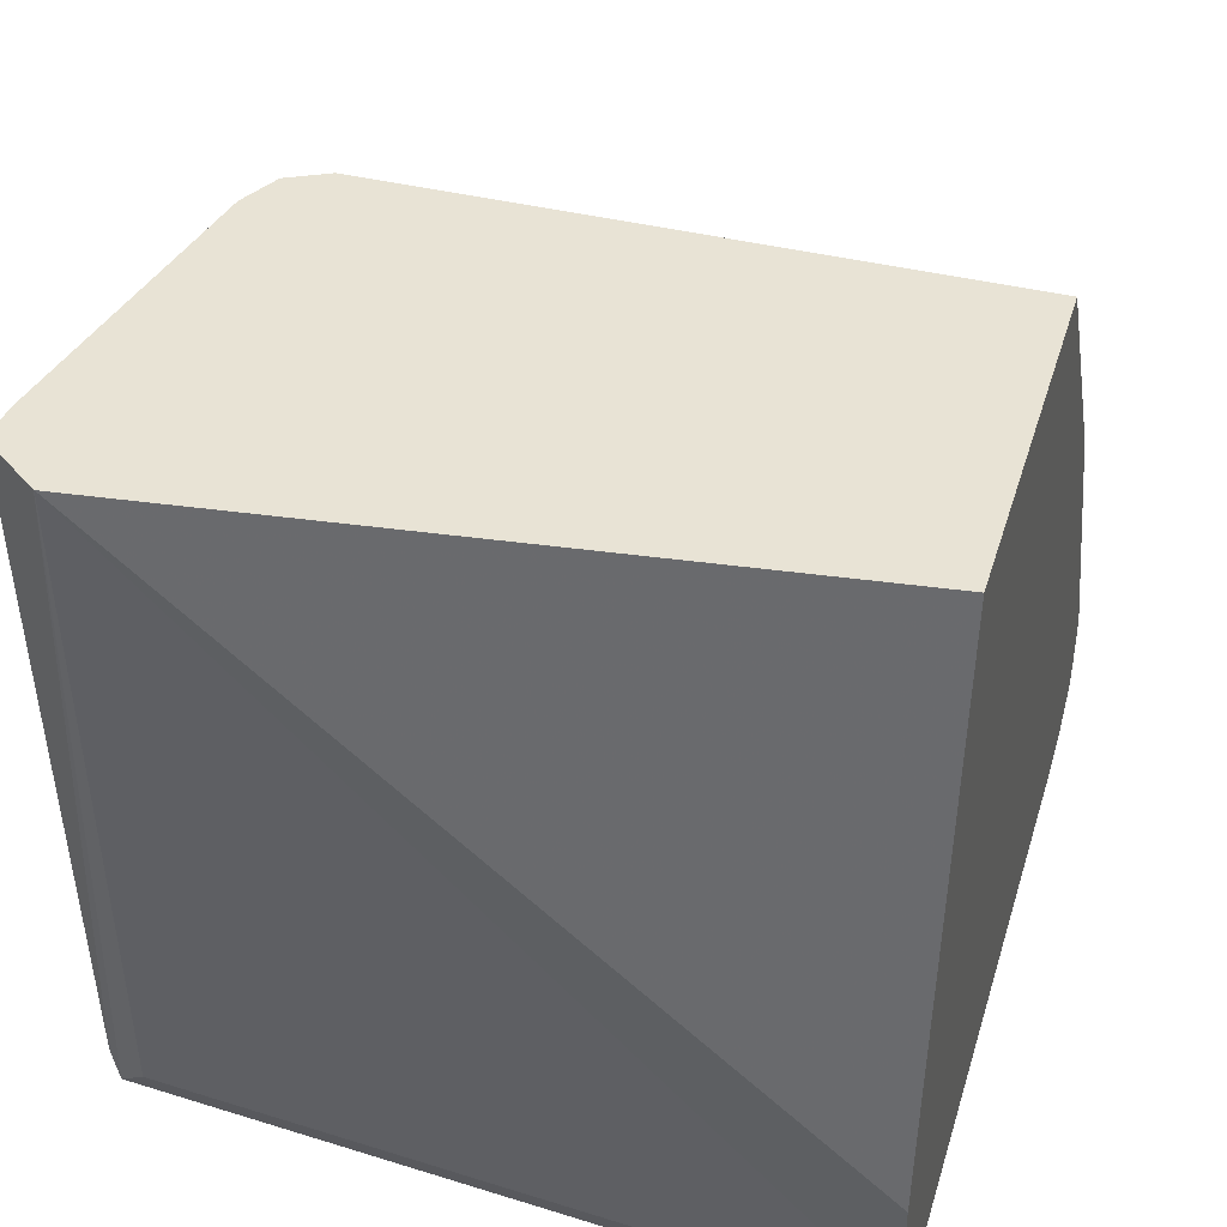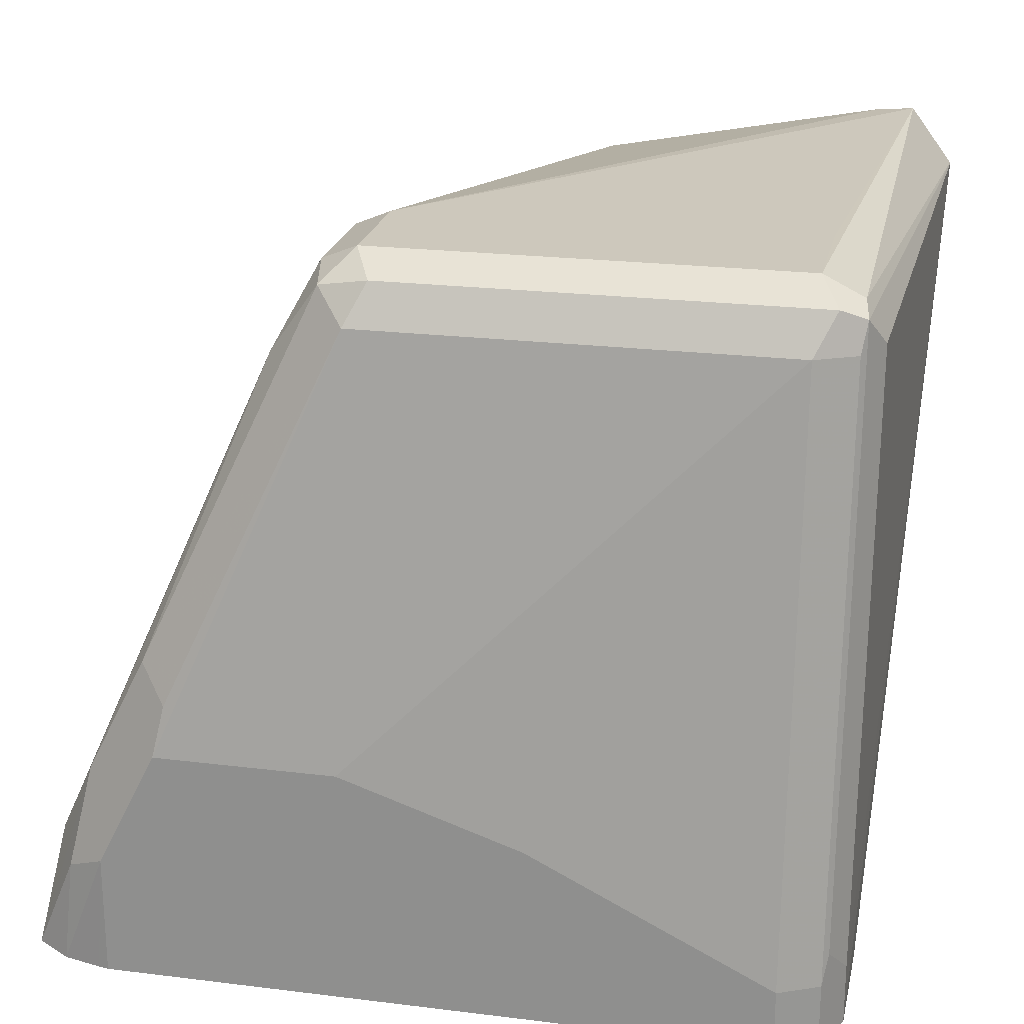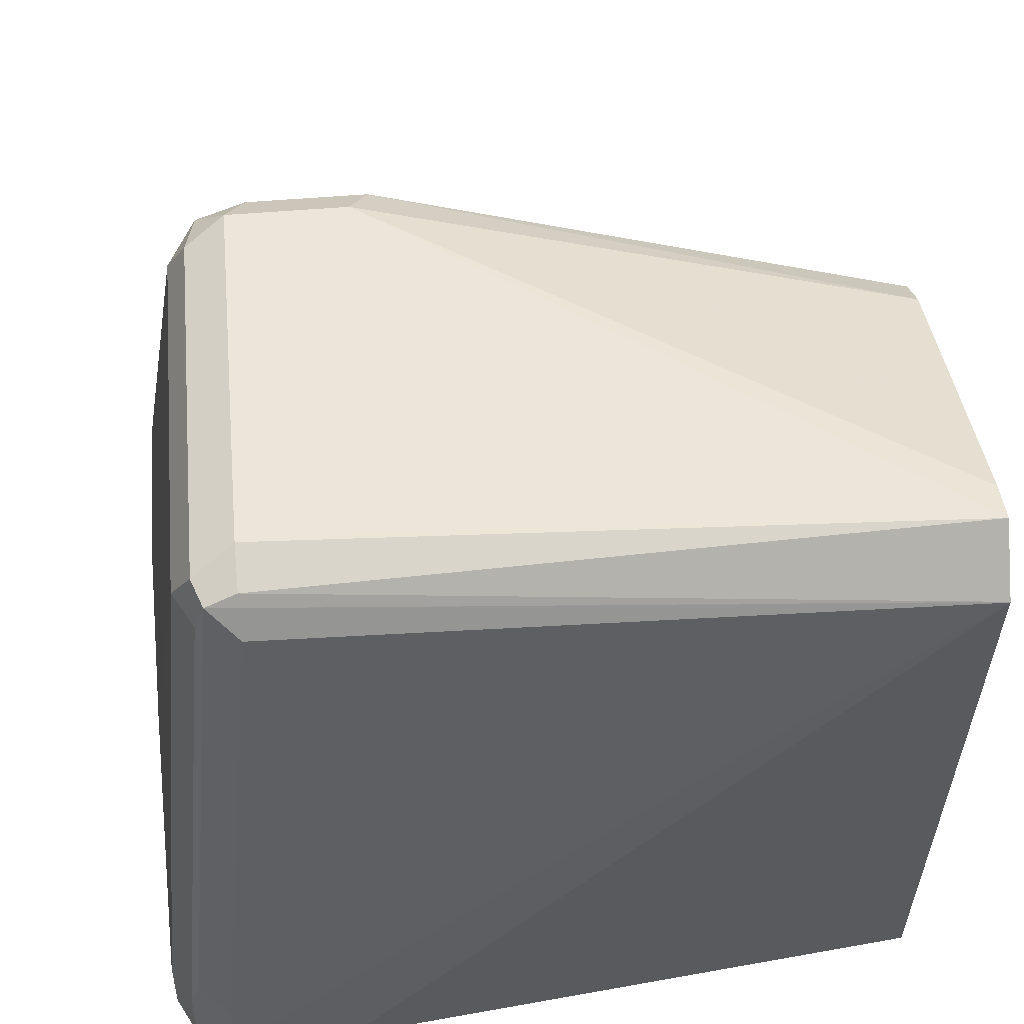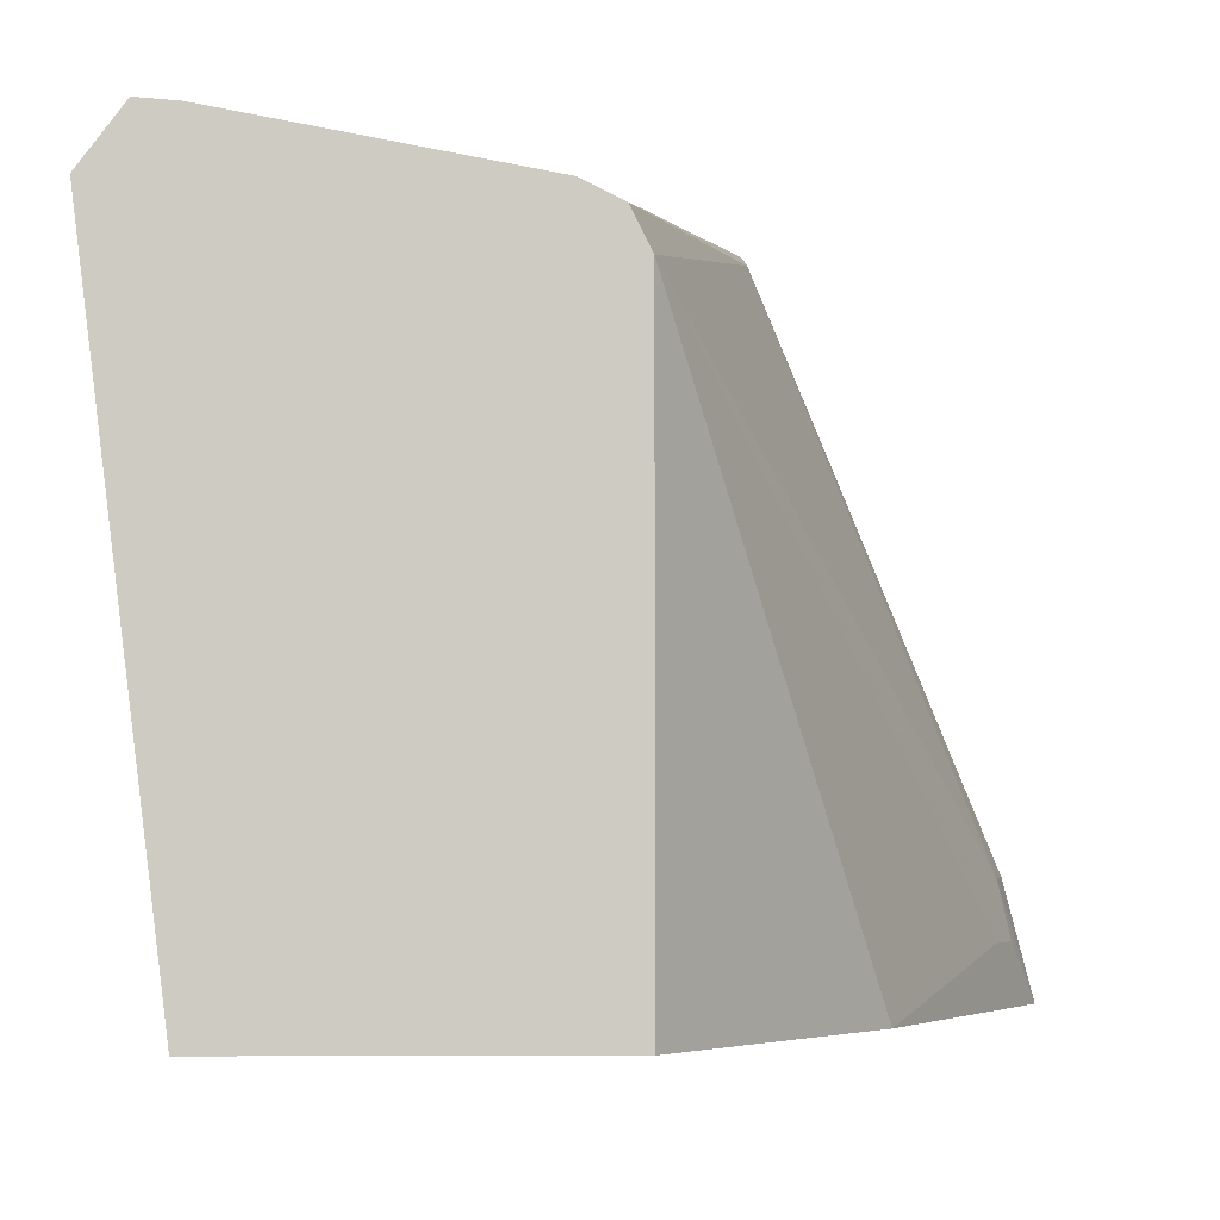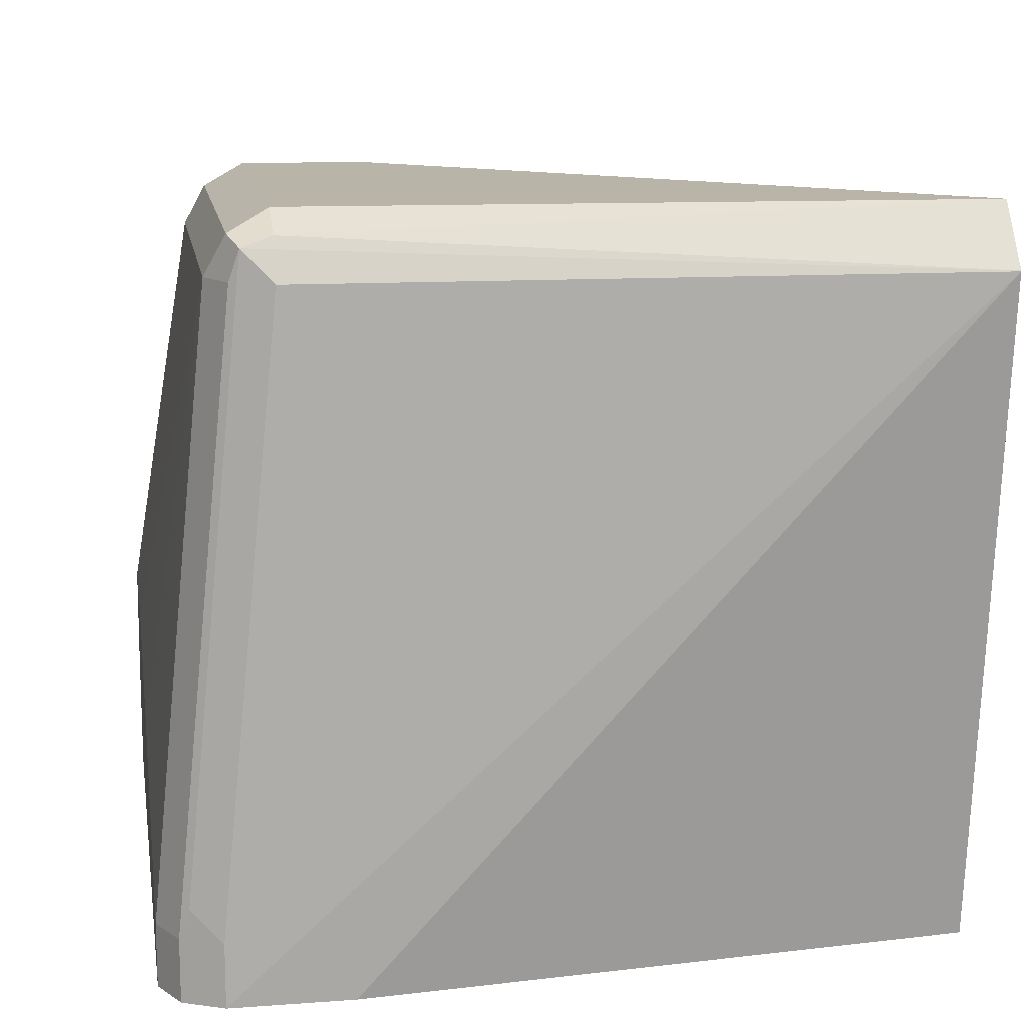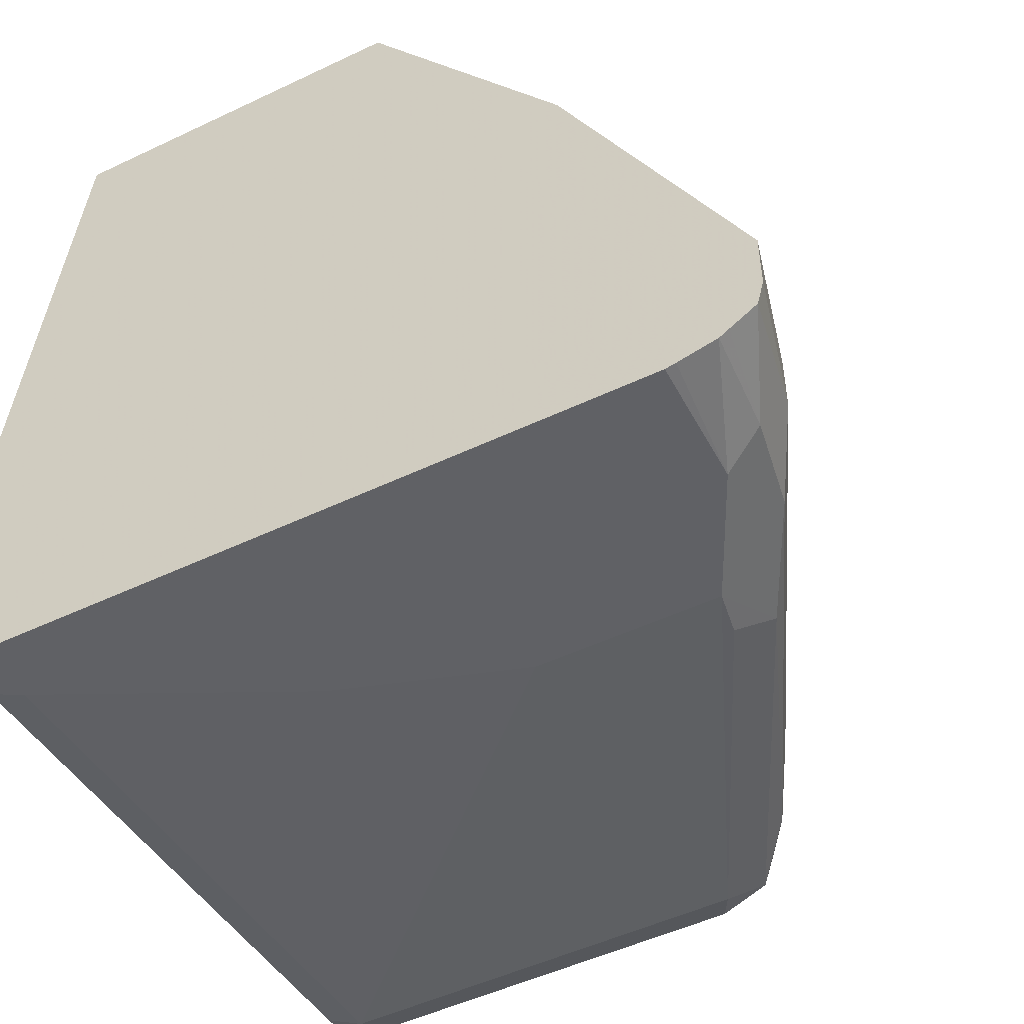
<metadata>
{"format":"obj","ext":"obj","renderer":"f3d","projection":"perspective","resolution":1024,"background":"white","views":[{"elev":41.2,"azim":-73.4,"up":"+Z"},{"elev":22.2,"azim":-167.9,"up":"+Y"},{"elev":48.0,"azim":-95.7,"up":"+Y"},{"elev":-4.3,"azim":-1.2,"up":"+Y"},{"elev":13.2,"azim":-99.4,"up":"+Y"},{"elev":-50.4,"azim":27.5,"up":"+Z"}]}
</metadata>
<code>
v -0.5353 0.1147 -0.3633
v -0.529 0.1402 -0.3505
v -0.5226 0.1084 -0.3569
v -0.5199 0.07585 -0.3595
v -0.5321 0.07585 -0.3626
v -0.5353 0.07585 -0.3633
v -0.5545 0.153 -0.3633
v -0.5162 0.1147 -0.3441
v -0.5085 0.07585 -0.3519
v -0.5481 0.1785 -0.3505
v -0.5863 0.274 -0.3314
v -0.5169 0.07585 -0.3575
v -0.7456 0.07585 -0.3633
v -0.5577 0.1689 -0.3601
v -0.6118 0.153 -0.3633
v -0.6118 0.2868 -0.3441
v -0.5162 0.1147 -0.325
v -0.5063 0.07585 -0.3435
v -0.5736 0.2485 -0.325
v -0.6023 0.2963 -0.3346
v -0.5991 0.2995 -0.3186
v -0.5863 0.274 -0.3123
v -0.7461 0.07585 -0.363
v -0.7456 0.09561 -0.3633
v -0.6691 0.1338 -0.3633
v -0.7456 0.2868 -0.3441
v -0.6182 0.2995 -0.3377
v -0.5063 0.07585 -0.3244
v -0.5736 0.2485 -0.3059
v -0.5975 0.2963 -0.2772
v -0.5353 0.153 -0.3059
v -0.521 0.1147 -0.3035
v -0.6118 0.3059 -0.325
v -0.5991 0.2995 -0.2804
v -0.58 0.2613 -0.2995
v -0.7584 0.07585 -0.3569
v -0.7584 0.09561 -0.3569
v -0.7074 0.1147 -0.3633
v -0.7584 0.2868 -0.3377
v -0.752 0.2995 -0.3377
v -0.5162 0.09561 -0.3059
v -0.5226 0.09561 -0.2932
v -0.5637 0.07585 -0.2097
v -0.6373 0.2804 -0.115
v -0.6309 0.2677 -0.115
v -0.6118 0.3059 -0.2868
v -0.7456 0.3059 -0.325
v -0.65 0.2868 -0.115
v -0.7586 0.07585 -0.3565
v -0.7648 0.09561 -0.3441
v -0.76 0.1052 -0.3537
v -0.76 0.2963 -0.3346
v -0.7584 0.2995 -0.325
v -0.6309 0.07585 -0.115
v -0.7456 0.3059 -0.2868
v -0.7576 0.3058 -0.115
v -0.7448 0.3048 -0.115
v -0.7648 0.07585 -0.3441
v -0.7718 0.2868 -0.115
v -0.7648 0.2868 -0.325
v -0.7717 0.287 -0.115
v -0.7456 0.07585 -0.115
v -0.7648 0.07585 -0.3059
f 29 35 30
f 34 48 44
f 34 46 48
f 33 55 46
f 36 49 37
f 32 45 41
f 30 45 32
f 30 44 45
f 30 34 44
f 30 35 34
f 30 32 31
f 37 49 50
f 33 47 55
f 25 38 26
f 28 32 41
f 27 47 33
f 27 40 47
f 26 39 40
f 24 26 38
f 24 39 26
f 24 37 39
f 23 37 24
f 23 36 37
f 37 50 51
f 21 46 34
f 22 34 35
f 28 42 43
f 37 51 39
f 46 57 48
f 39 52 40
f 59 63 62
f 21 33 46
f 58 63 59
f 53 61 56
f 52 61 53
f 52 59 61
f 52 60 59
f 51 60 52
f 50 60 51
f 50 59 60
f 50 58 59
f 49 58 50
f 47 56 55
f 39 51 52
f 47 53 56
f 46 55 56
f 44 54 45
f 44 62 54
f 44 59 62
f 44 61 59
f 44 56 61
f 44 57 56
f 44 48 57
f 43 45 54
f 42 45 43
f 41 45 42
f 40 53 47
f 40 52 53
f 46 56 57
f 20 33 21
f 28 41 42
f 17 32 28
f 4 63 58
f 4 62 63
f 4 54 62
f 4 43 54
f 4 28 43
f 4 18 28
f 4 9 18
f 4 12 9
f 3 9 12
f 2 19 8
f 2 11 19
f 2 10 11
f 2 9 3
f 2 8 9
f 1 10 2
f 1 7 10
f 1 15 7
f 1 25 15
f 1 38 25
f 1 24 38
f 1 13 24
f 1 6 13
f 1 5 6
f 1 4 5
f 1 3 4
f 1 2 3
f 20 27 33
f 4 58 49
f 4 49 36
f 3 12 4
f 4 23 13
f 17 31 32
f 17 30 31
f 17 29 30
f 16 40 27
f 4 36 23
f 16 27 20
f 15 25 26
f 13 23 24
f 11 29 19
f 11 35 29
f 11 22 35
f 11 34 22
f 11 21 34
f 11 20 21
f 16 26 40
f 10 16 20
f 10 20 11
f 4 6 5
f 7 15 26
f 7 26 16
f 7 16 14
f 8 17 28
f 7 14 10
f 8 18 9
f 4 13 6
f 8 19 29
f 8 29 17
f 10 14 16
f 8 28 18

</code>
